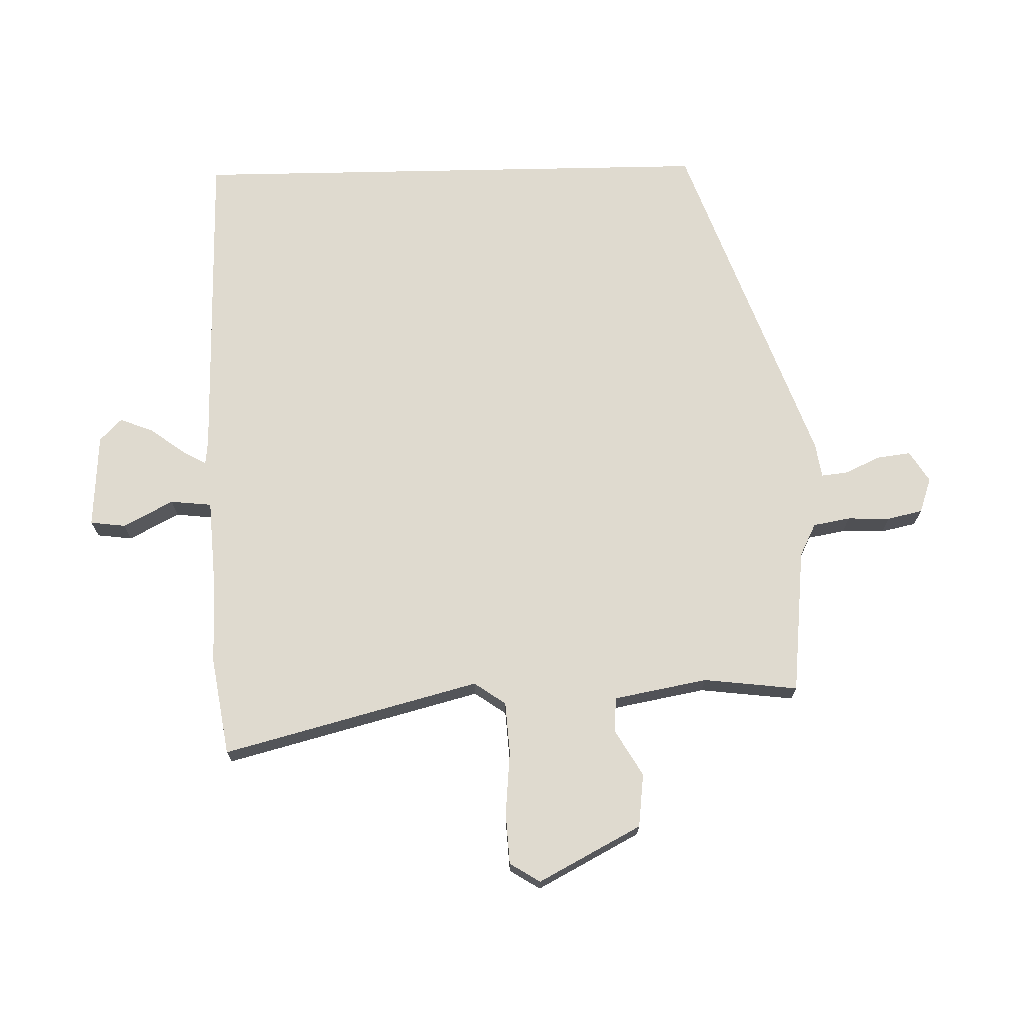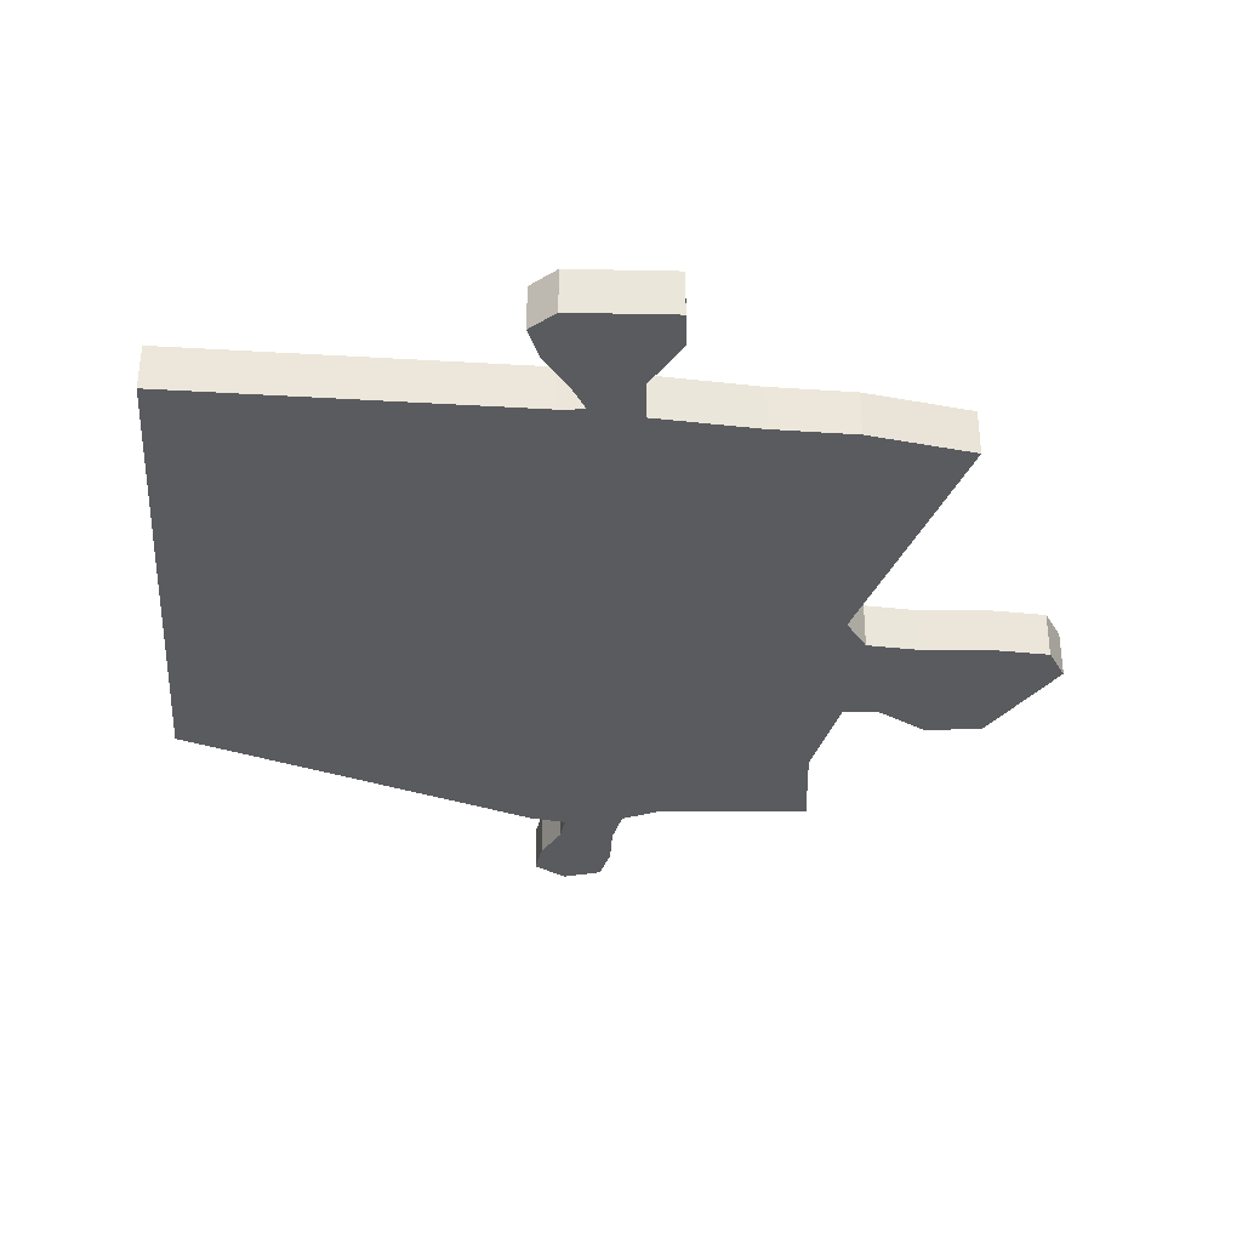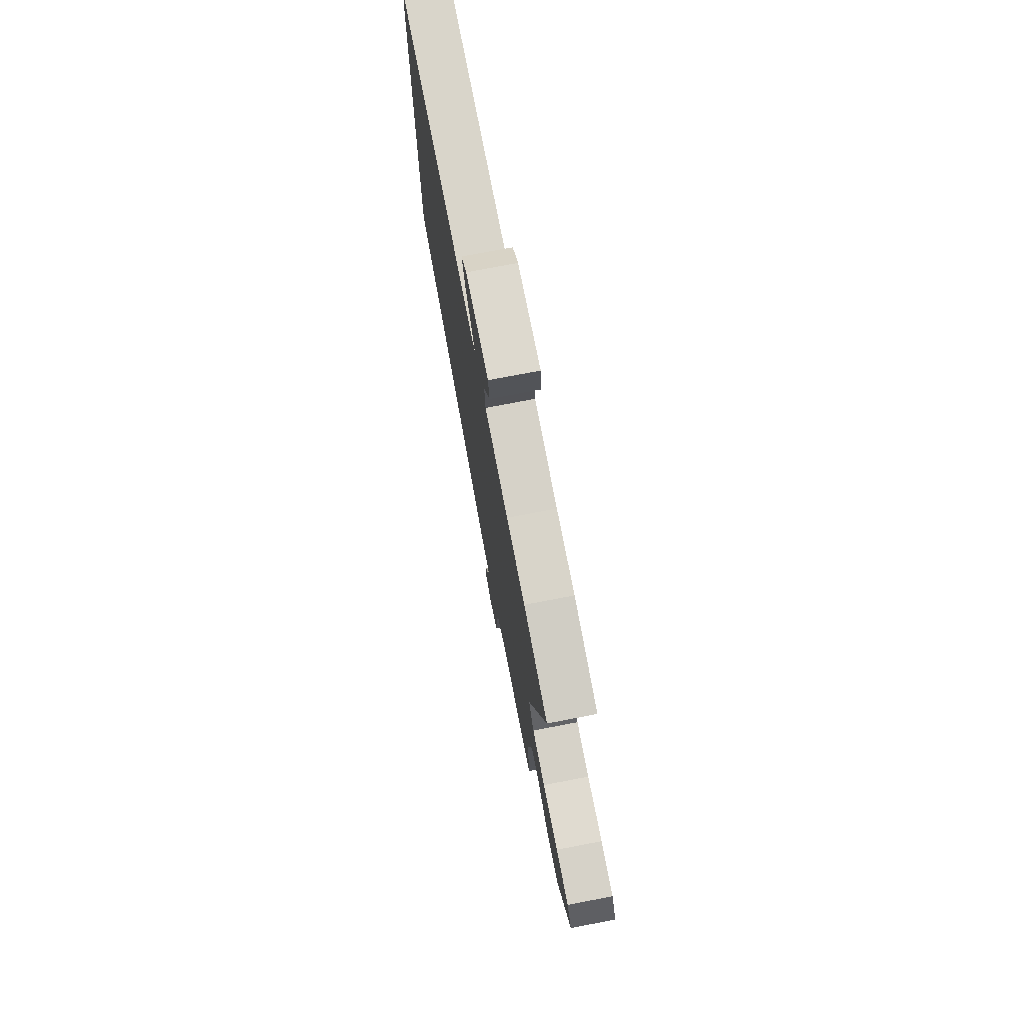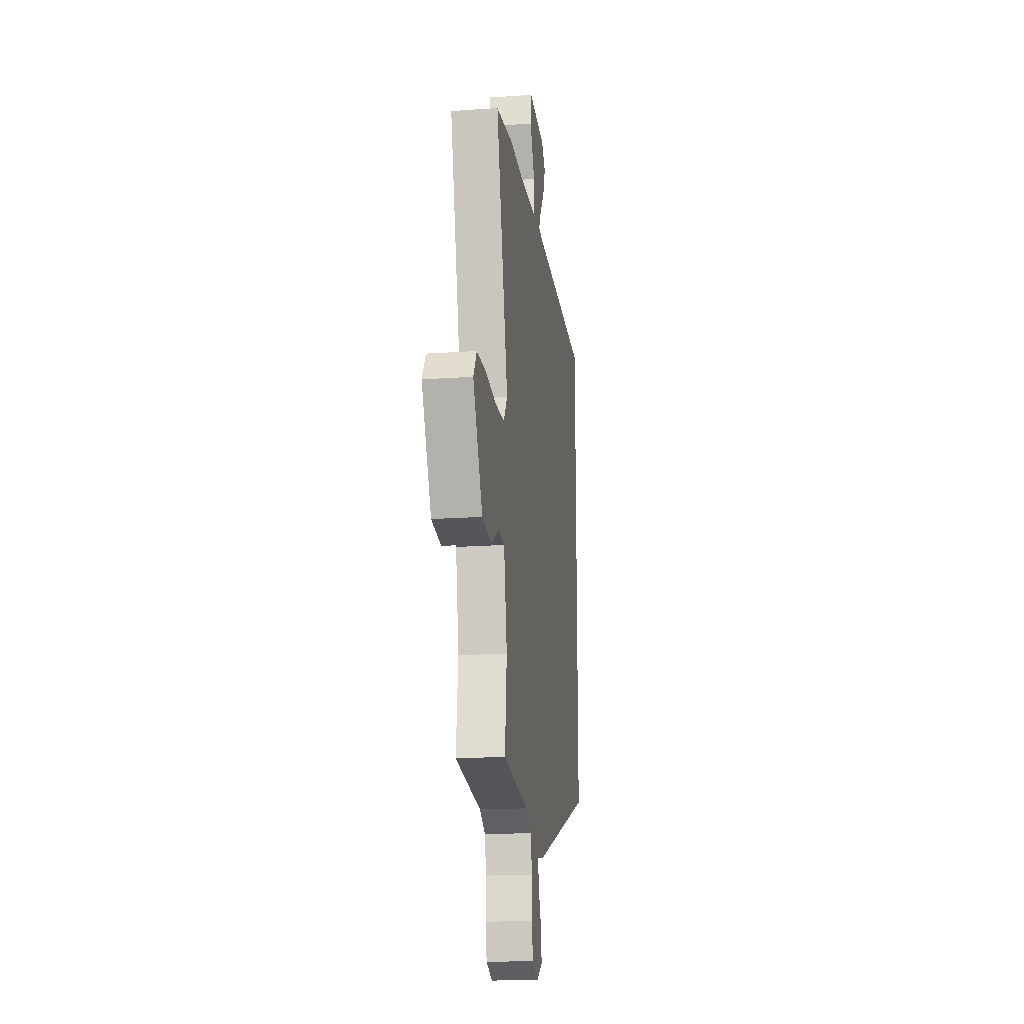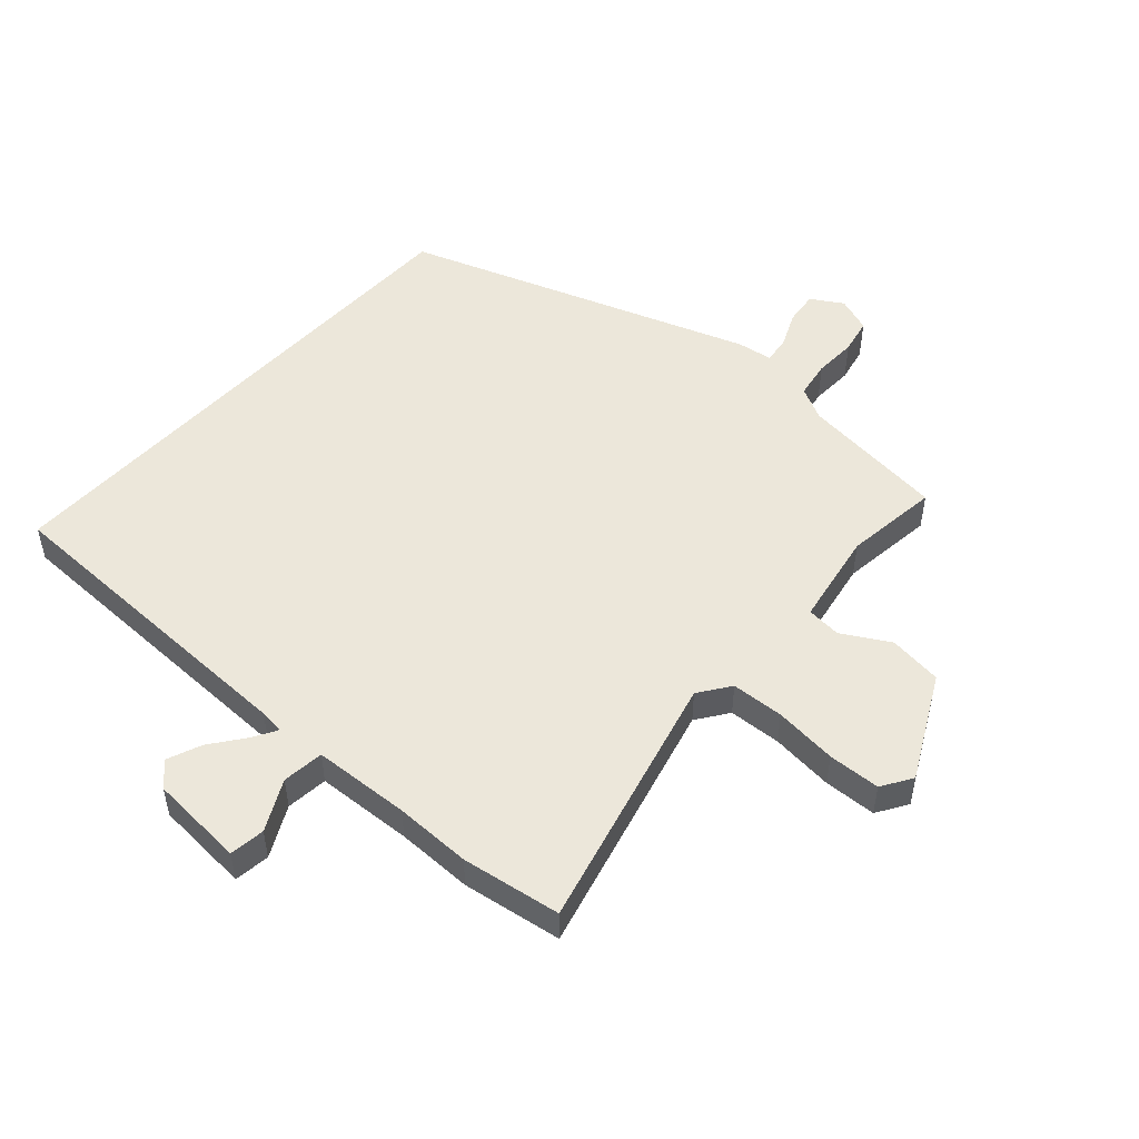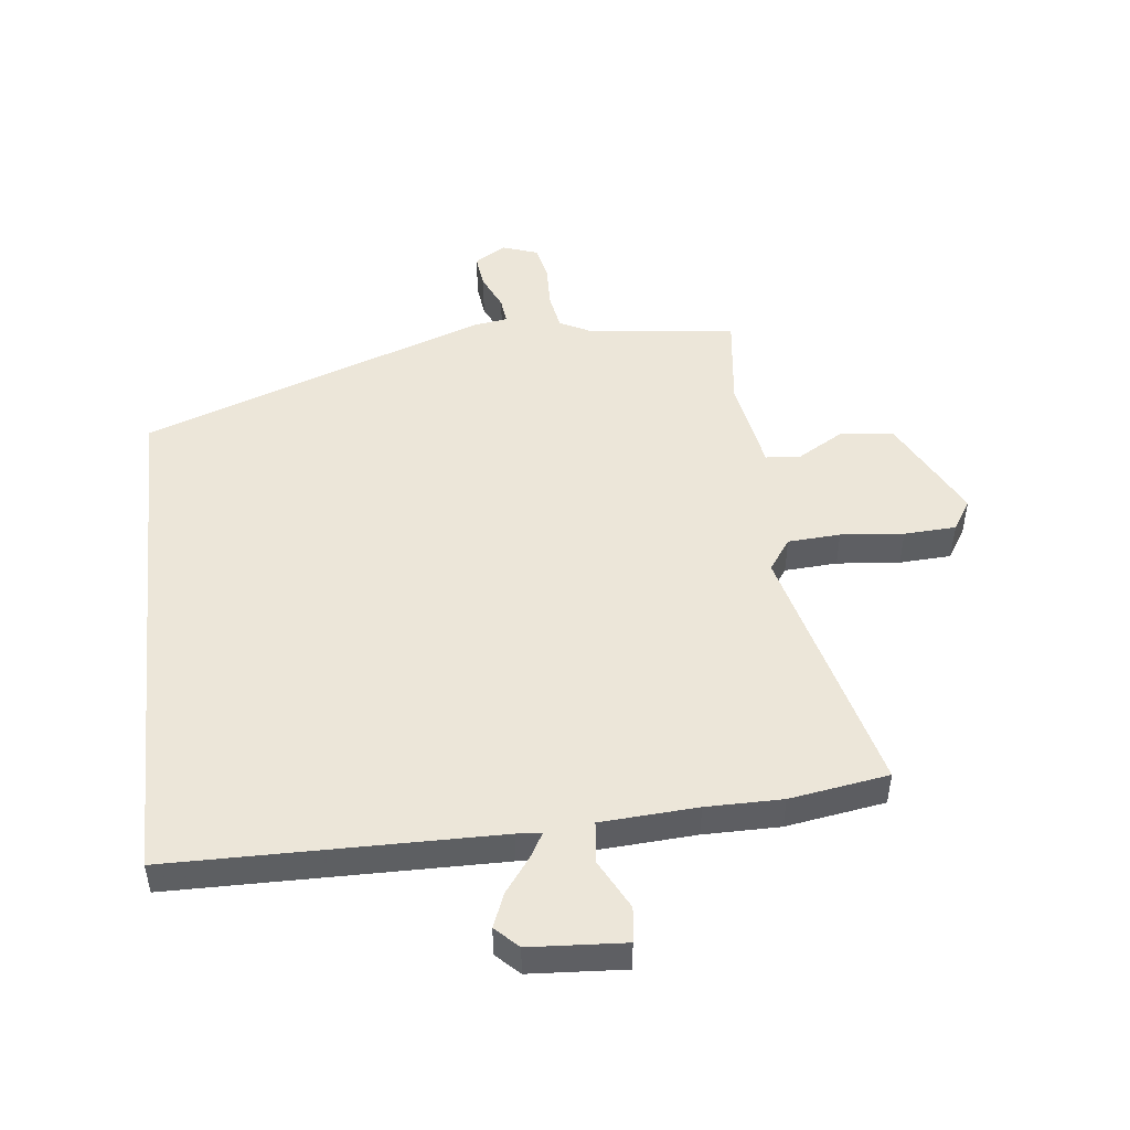
<metadata>
{"format":"obj","ext":"obj","renderer":"f3d","projection":"perspective","resolution":1024,"background":"white","views":[{"elev":70.9,"azim":88.8,"up":"+Y"},{"elev":-33.3,"azim":-4.9,"up":"+Y"},{"elev":74.8,"azim":79.1,"up":"+Z"},{"elev":-18.7,"azim":97.5,"up":"+Z"},{"elev":50.9,"azim":42.6,"up":"+Y"},{"elev":48.6,"azim":-6.1,"up":"+Y"}]}
</metadata>
<code>
v -0.5 0.07 -0.344
v -0.5 0.07 0.528
v 0.032 0.07 0.53
v 0.072 0.07 0.534
v 0.05 0.07 0.573
v 0.008 0.07 0.63
v -0.014 0.07 0.686
v 0.023 0.07 0.722
v 0.179 0.07 0.731
v 0.186 0.07 0.673
v 0.143 0.07 0.591
v 0.15 0.07 0.523
v 0.308 0.07 0.512
v 0.433 0.07 0.511
v 0.595 0.07 0.484
v 0.484 0.07 0.063
v 0.52 0.07 0.011
v 0.606 0.07 0.005
v 0.709 0.07 0.014
v 0.794 0.07 0.009
v 0.825 0.07 -0.041
v 0.736 0.07 -0.209
v 0.648 0.07 -0.219
v 0.572 0.07 -0.174
v 0.515 0.07 -0.178
v 0.486 0.07 -0.332
v 0.504 0.07 -0.487
v 0.264 0.07 -0.511
v 0.21 0.07 -0.538
v 0.199 0.07 -0.599
v 0.201 0.07 -0.669
v 0.188 0.07 -0.727
v 0.13 0.07 -0.747
v 0.079 0.07 -0.715
v 0.086 0.07 -0.66
v 0.113 0.07 -0.601
v 0.118 0.07 -0.558
v 0.061 0.07 -0.549
v -0.5 0 -0.344
v -0.5 0 0.528
v 0.032 0 0.53
v 0.072 0 0.534
v 0.05 0 0.573
v 0.008 0 0.63
v -0.014 0 0.686
v 0.023 0 0.722
v 0.179 0 0.731
v 0.186 0 0.673
v 0.143 0 0.591
v 0.15 0 0.523
v 0.308 0 0.512
v 0.433 0 0.511
v 0.595 0 0.484
v 0.484 0 0.063
v 0.52 0 0.011
v 0.606 0 0.005
v 0.709 0 0.014
v 0.794 0 0.009
v 0.825 0 -0.041
v 0.736 0 -0.209
v 0.648 0 -0.219
v 0.572 0 -0.174
v 0.515 0 -0.178
v 0.486 0 -0.332
v 0.504 0 -0.487
v 0.264 0 -0.511
v 0.21 0 -0.538
v 0.199 0 -0.599
v 0.201 0 -0.669
v 0.188 0 -0.727
v 0.13 0 -0.747
v 0.079 0 -0.715
v 0.086 0 -0.66
v 0.113 0 -0.601
v 0.118 0 -0.558
v 0.061 0 -0.549
f 37 38 1 2
f 33 34 35 36
f 33 36 37
f 30 31 32 33
f 29 30 33 37
f 28 29 37 2
f 26 27 28 2
f 21 22 23 24
f 21 24 25
f 18 19 20 21
f 17 18 21 25
f 16 17 25 26
f 13 14 15 16
f 12 13 16 26
f 8 9 10 11
f 8 11 12
f 5 6 7 8
f 4 5 8 12
f 3 4 12 26
f 2 3 26
f 40 39 76 75
f 74 73 72 71
f 75 74 71
f 71 70 69 68
f 75 71 68 67
f 40 75 67 66
f 40 66 65 64
f 62 61 60 59
f 63 62 59
f 59 58 57 56
f 63 59 56 55
f 64 63 55 54
f 54 53 52 51
f 64 54 51 50
f 49 48 47 46
f 50 49 46
f 46 45 44 43
f 50 46 43 42
f 64 50 42 41
f 64 41 40
f 1 39 40 2
f 2 40 41 3
f 3 41 42 4
f 4 42 43 5
f 5 43 44 6
f 6 44 45 7
f 7 45 46 8
f 8 46 47 9
f 9 47 48 10
f 10 48 49 11
f 11 49 50 12
f 12 50 51 13
f 13 51 52 14
f 14 52 53 15
f 15 53 54 16
f 16 54 55 17
f 17 55 56 18
f 18 56 57 19
f 19 57 58 20
f 20 58 59 21
f 21 59 60 22
f 22 60 61 23
f 23 61 62 24
f 24 62 63 25
f 25 63 64 26
f 26 64 65 27
f 27 65 66 28
f 28 66 67 29
f 29 67 68 30
f 30 68 69 31
f 31 69 70 32
f 32 70 71 33
f 33 71 72 34
f 34 72 73 35
f 35 73 74 36
f 36 74 75 37
f 37 75 76 38
f 38 76 39 1

</code>
